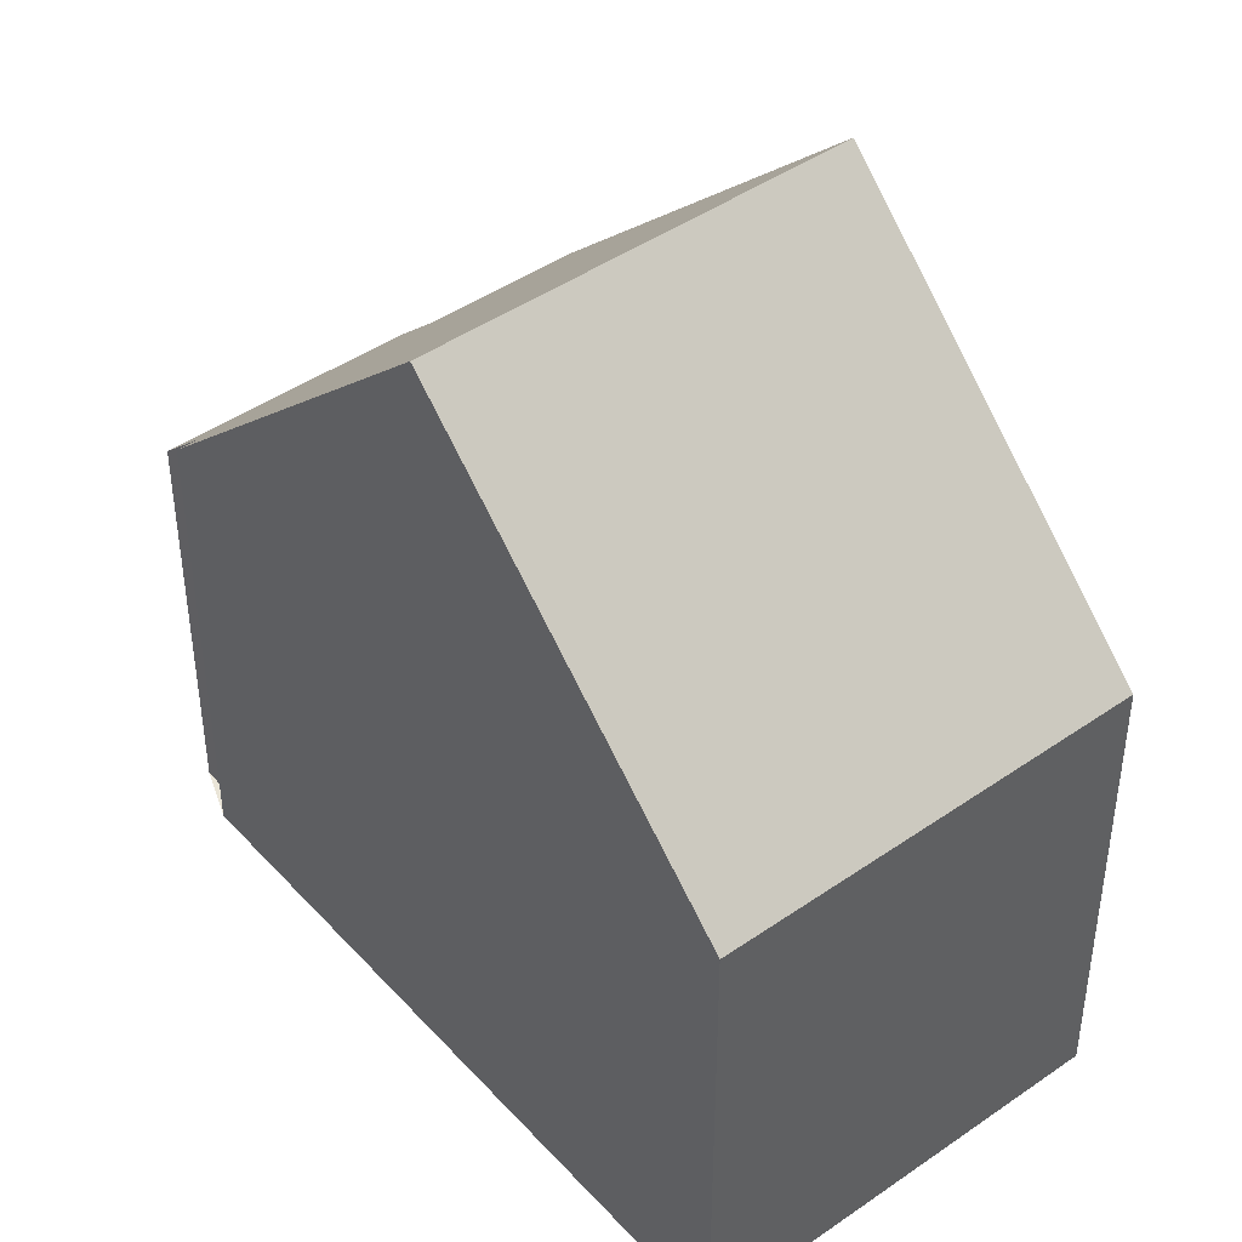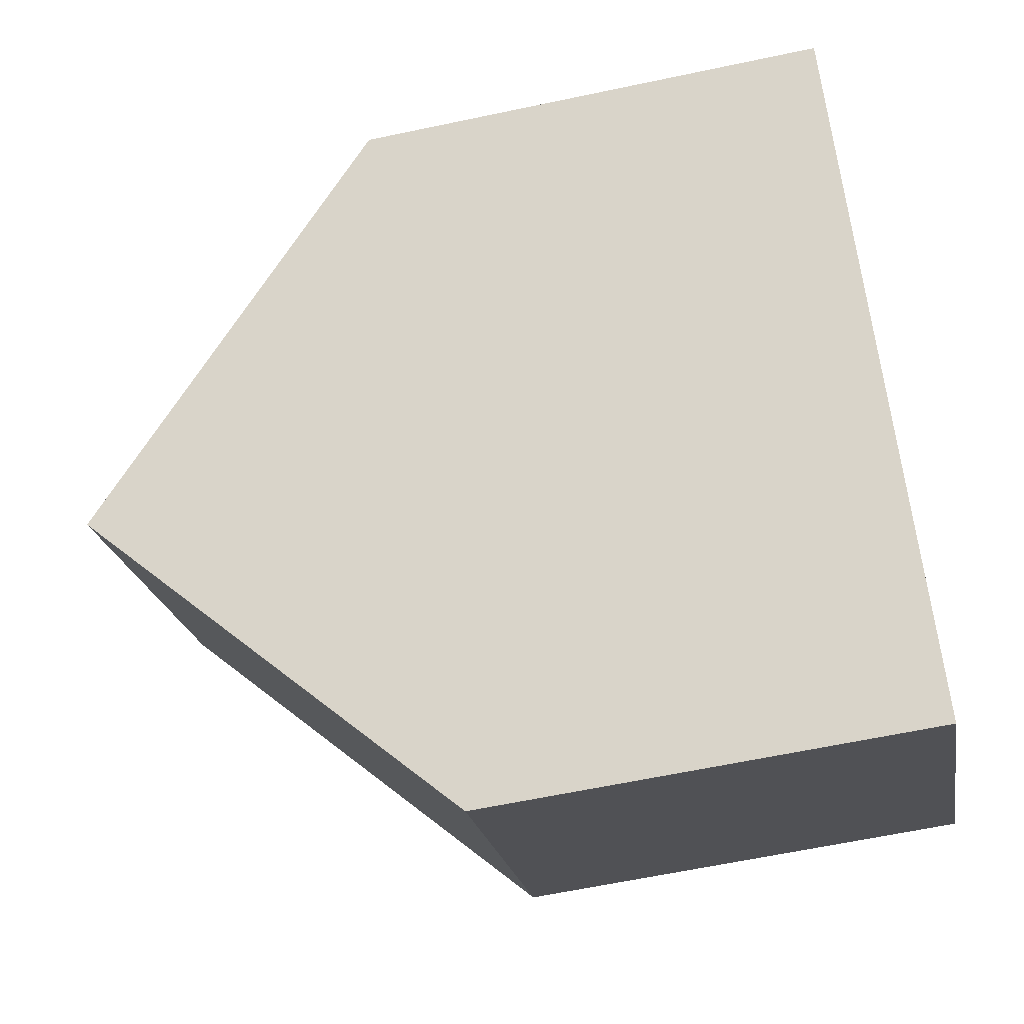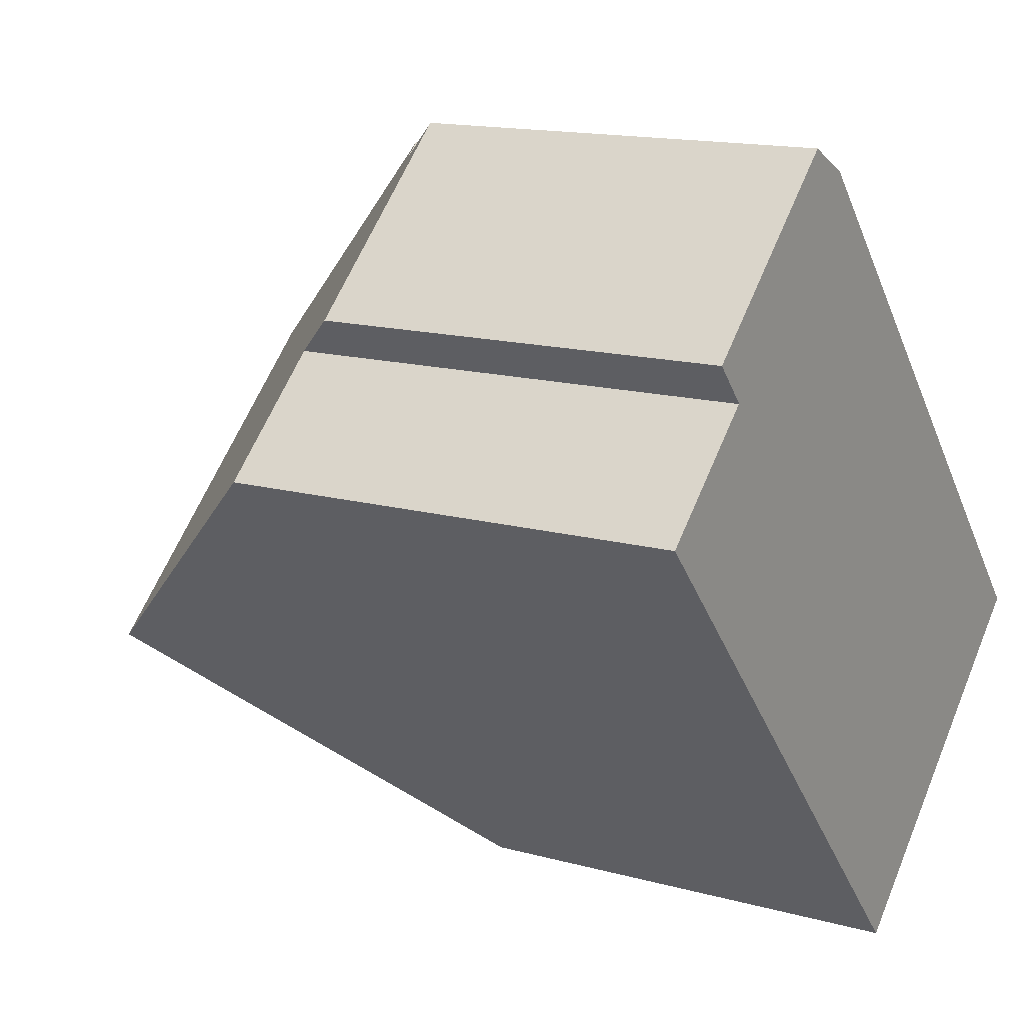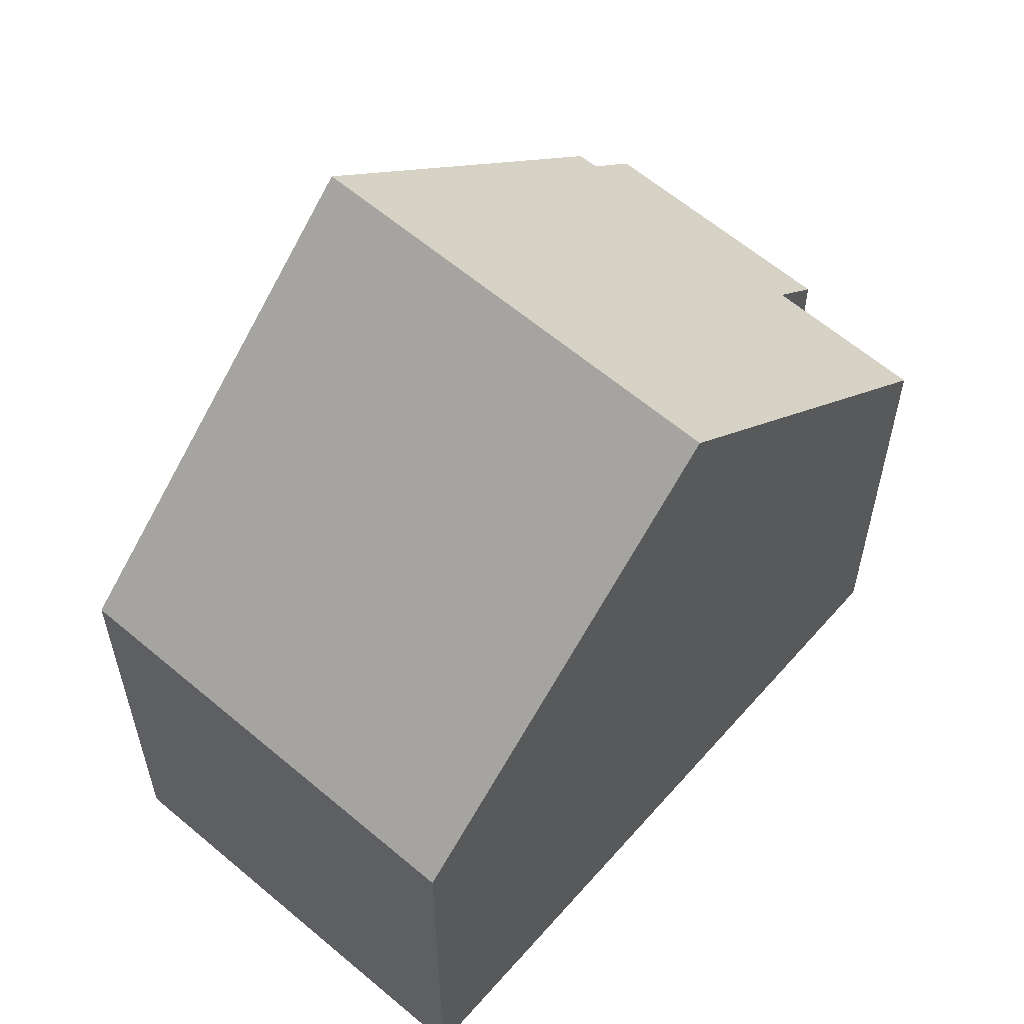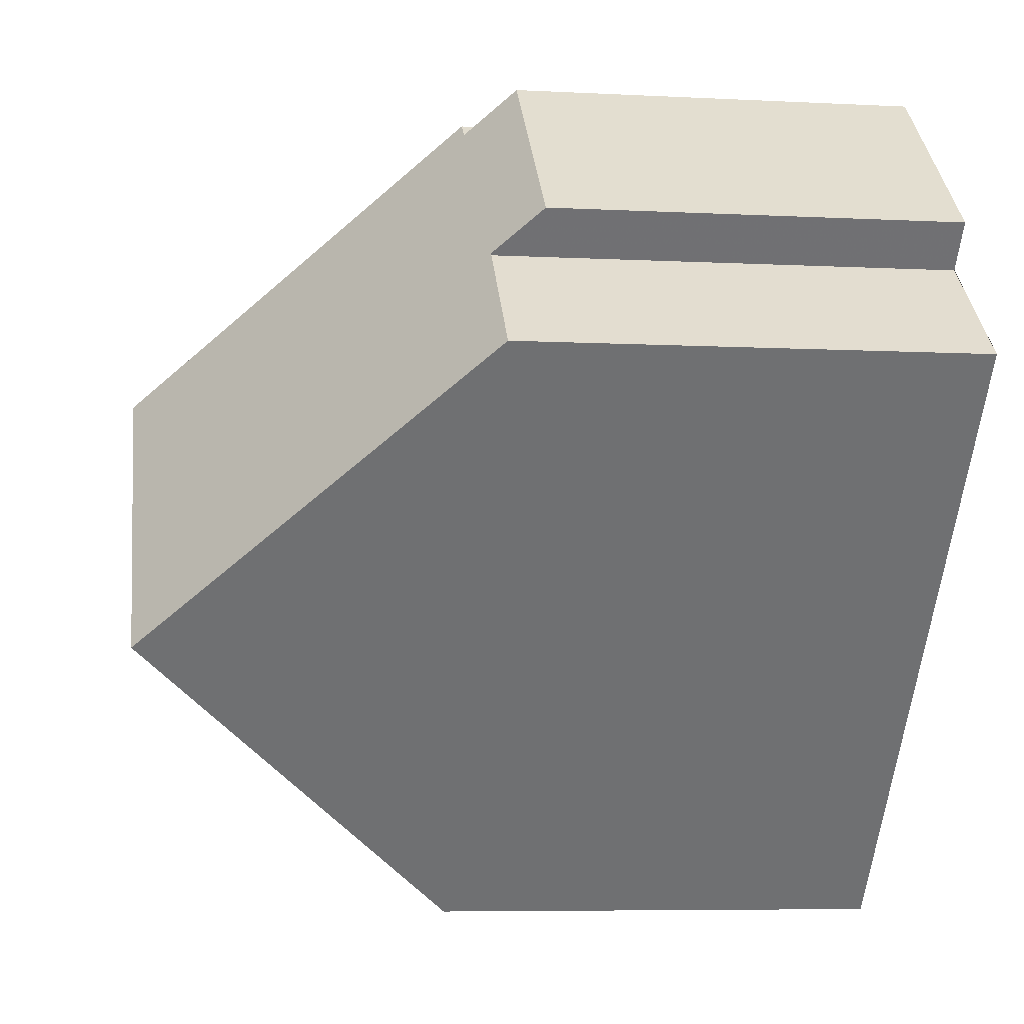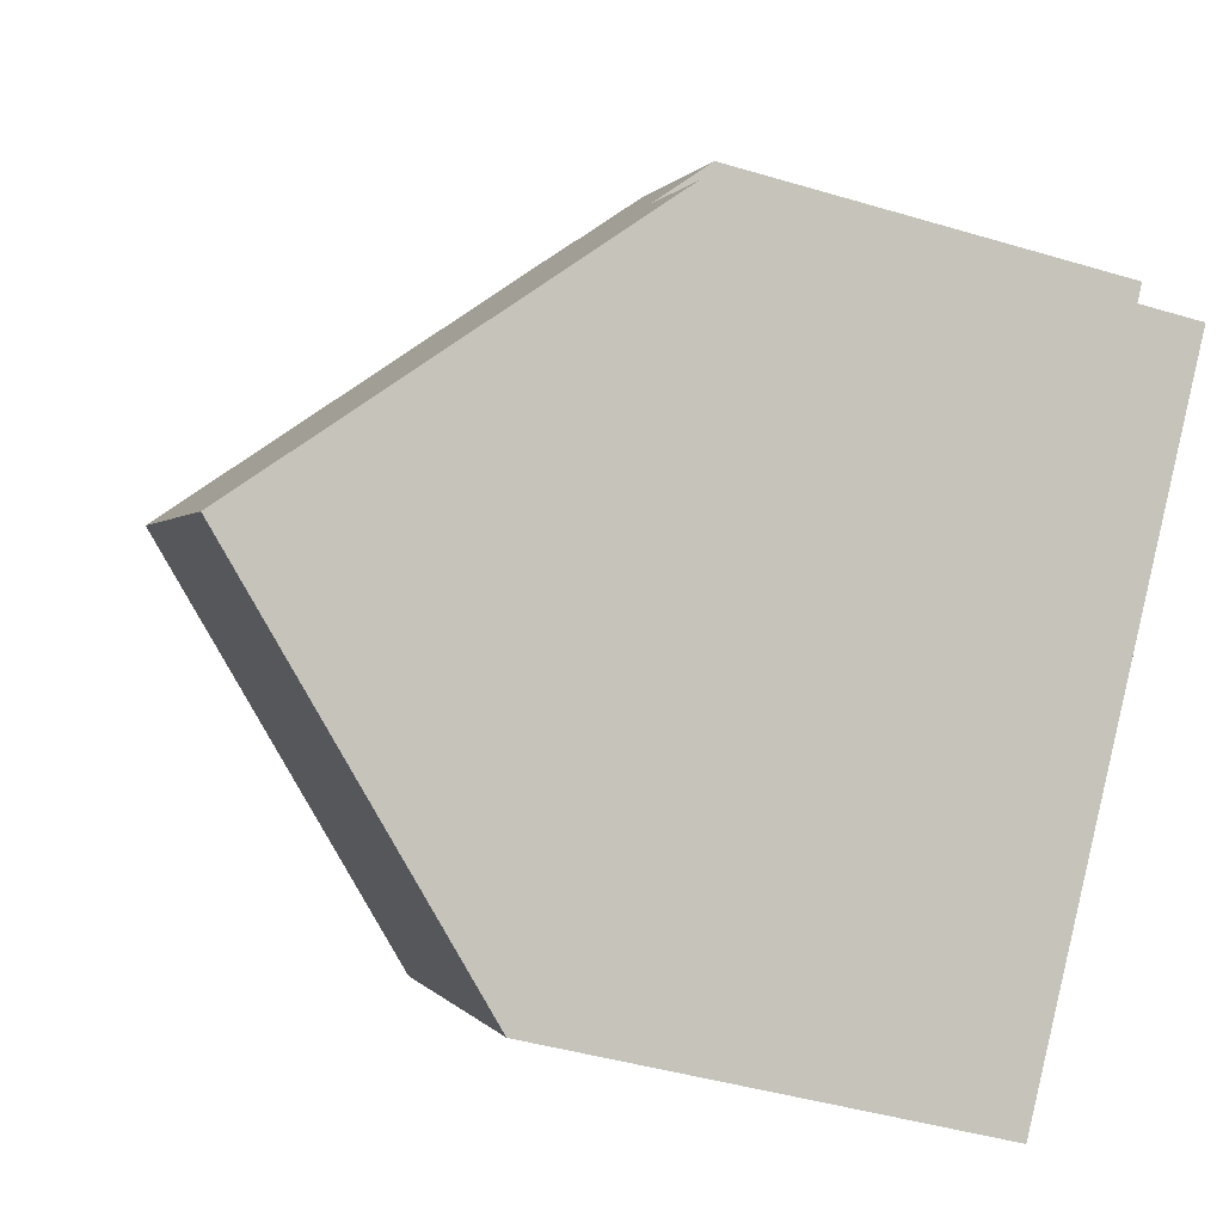
<metadata>
{"format":"obj","ext":"obj","renderer":"f3d","projection":"perspective","resolution":1024,"background":"white","views":[{"elev":44.6,"azim":-80.9,"up":"+Z"},{"elev":-61.8,"azim":102.2,"up":"+Y"},{"elev":14.8,"azim":120.9,"up":"+Y"},{"elev":60.8,"azim":-0.9,"up":"+Z"},{"elev":-6.6,"azim":81.3,"up":"+Y"},{"elev":-43.4,"azim":70.6,"up":"+Y"}]}
</metadata>
<code>
v -384.8 -220 6.471
v -380.3 -224 6.461
v -378.1 -212.6 6.511
v -377.9 -212.8 6.505
v -377.4 -212.2 5.808
v -374.8 -214.5 5.815
v -375.3 -215.1 6.512
v -373.6 -216.6 6.501
v -381.5 -216.3 11.19
v -377 -220.3 11.18
v -379 -222.6 8.312
v -383.5 -218.6 8.299
v -379 -222.6 8.34
v -383.5 -218.6 8.326
v -383.5 -218.6 8.299
v -383.5 -218.6 8.326
v -381.5 -216.3 11.19
v -377 -220.3 11.18
v -381.5 -216.3 11.19
v -375 -218.1 8.399
v -379.5 -214.1 8.386
v -374.9 -218 8.249
v -379.4 -213.9 8.234
v -378.1 -212.6 6.511
v -379.3 -214 8.234
v -384.8 -220 6.471
v -381.5 -216.3 11.19
v -379.5 -214.1 8.386
v -377.9 -212.7 6.5
v -375.3 -215.1 6.482
v -379 -222.5 8.34
v -377 -220.3 11.18
v -380.4 -224 6.461
v -379.1 -222.6 8.312
v -373.7 -216.5 6.501
v -374.9 -218 8.249
v -377 -220.3 11.18
v -375 -218.1 8.399
v -380.3 -223.9 6.581
v -384.7 -219.9 6.614
v -380.3 -223.9 6.581
v -384.7 -219.9 6.614
v -377.8 -212.7 6.423
v -375.2 -215 6.43
v -377 -213.4 6.425
v -377.1 -213.5 6.495
v -382.5 -219.5 8.329
v -380.5 -217.2 11.19
v -383.7 -220.8 6.606
v -382.5 -219.5 8.302
v -383.8 -221 6.469
v -380.5 -217.2 11.19
v -376.6 -212.9 5.81
v -378.3 -214.9 8.238
v -378.4 -215 8.389
v -380.9 -220.9 8.334
v -378.9 -218.6 11.18
v -382.1 -222.2 6.595
v -380.9 -220.9 8.306
v -382.2 -222.3 6.465
v -375.5 -214.8 6.43
v -375.5 -214.9 6.484
v -378.9 -218.6 11.18
v -375 -214.3 5.814
v -376.8 -216.3 8.243
v -376.9 -216.4 8.394
v -377 -213.5 6.425
v -377 -213.5 6.494
v -380.4 -217.3 11.19
v -376.5 -213 5.81
v -378.3 -214.9 8.238
v -378.4 -215 8.389
v -382.4 -219.5 8.329
v -380.4 -217.3 11.19
v -383.6 -220.9 6.606
v -382.4 -219.6 8.302
v -383.7 -221 6.468
v -380.1 -223.7 6.863
v -382 -222 6.858
v -383.5 -220.7 6.854
v -384.5 -219.7 6.851
v -380.1 -223.7 6.863
v -384.6 -219.7 6.851
v -383.5 -220.7 6.854
v -384.7 -219.9 6.614
v -384.8 -220 6.471
v -384.8 -220 8.882e-16
v -384.7 -219.9 0
v -380.4 -224 6.461
v -380.3 -224 6.461
v -380.3 -224 0
v -380.4 -224 0
v -378.1 -212.6 6.511
v -378.1 -212.6 6.511
v -378.1 -212.6 8.882e-16
v -378.1 -212.6 8.882e-16
v -377.9 -212.7 6.5
v -377.9 -212.8 6.505
v -377.9 -212.8 0
v -377.9 -212.7 -8.882e-16
v -376.6 -212.9 5.81
v -377.4 -212.2 5.808
v -377.4 -212.2 8.882e-16
v -376.6 -212.9 0
v -375.2 -215 6.43
v -374.8 -214.5 5.815
v -374.8 -214.5 0
v -375.2 -215 8.882e-16
v -373.7 -216.5 6.501
v -375.3 -215.1 6.512
v -375.3 -215.1 8.882e-16
v -373.7 -216.5 8.882e-16
v -374.9 -218 8.249
v -373.6 -216.6 6.501
v -373.6 -216.6 -8.882e-16
v -374.9 -218 0
v -379 -222.6 8.34
v -377 -220.3 11.18
v -377 -220.3 0
v -379 -222.6 0
v -380.1 -223.7 6.863
v -379 -222.6 8.312
v -379 -222.6 1.776e-15
v -380.1 -223.7 -8.882e-16
v -383.5 -218.6 8.326
v -383.5 -218.6 8.299
v -383.5 -218.6 0
v -383.5 -218.6 0
v -379 -222.6 8.312
v -379 -222.6 8.34
v -379 -222.6 0
v -379 -222.6 1.776e-15
v -381.5 -216.3 11.19
v -383.5 -218.6 8.326
v -383.5 -218.6 0
v -381.5 -216.3 0
v -379.5 -214.1 8.386
v -381.5 -216.3 11.19
v -381.5 -216.3 0
v -379.5 -214.1 0
v -377 -220.3 11.18
v -375 -218.1 8.399
v -375 -218.1 0
v -377 -220.3 0
v -379.4 -213.9 8.234
v -379.5 -214.1 8.386
v -379.5 -214.1 0
v -379.4 -213.9 0
v -375 -218.1 8.399
v -374.9 -218 8.249
v -374.9 -218 0
v -375 -218.1 0
v -378.1 -212.6 6.511
v -379.4 -213.9 8.234
v -379.4 -213.9 0
v -378.1 -212.6 8.882e-16
v -377.9 -212.8 6.505
v -378.1 -212.6 6.511
v -378.1 -212.6 8.882e-16
v -377.9 -212.8 0
v -384.8 -220 6.471
v -384.8 -220 6.471
v -384.8 -220 0
v -384.8 -220 8.882e-16
v -377.8 -212.7 6.423
v -377.9 -212.7 6.5
v -377.9 -212.7 -8.882e-16
v -377.8 -212.7 8.882e-16
v -375.3 -215.1 6.512
v -375.3 -215.1 6.482
v -375.3 -215.1 -8.882e-16
v -375.3 -215.1 8.882e-16
v -382.2 -222.3 6.465
v -380.4 -224 6.461
v -380.4 -224 0
v -382.2 -222.3 0
v -373.6 -216.6 6.501
v -373.7 -216.5 6.501
v -373.7 -216.5 8.882e-16
v -373.6 -216.6 -8.882e-16
v -380.3 -224 6.461
v -380.3 -223.9 6.581
v -380.3 -223.9 0
v -380.3 -224 0
v -384.6 -219.7 6.851
v -384.7 -219.9 6.614
v -384.7 -219.9 0
v -384.6 -219.7 0
v -377.4 -212.2 5.808
v -377.8 -212.7 6.423
v -377.8 -212.7 8.882e-16
v -377.4 -212.2 8.882e-16
v -375.3 -215.1 6.482
v -375.2 -215 6.43
v -375.2 -215 8.882e-16
v -375.3 -215.1 -8.882e-16
v -384.8 -220 6.471
v -383.8 -221 6.469
v -383.8 -221 8.882e-16
v -384.8 -220 0
v -376.5 -213 5.81
v -376.6 -212.9 5.81
v -376.6 -212.9 0
v -376.5 -213 0
v -383.7 -221 6.468
v -382.2 -222.3 6.465
v -382.2 -222.3 0
v -383.7 -221 8.882e-16
v -374.8 -214.5 5.815
v -375 -214.3 5.814
v -375 -214.3 0
v -374.8 -214.5 0
v -375 -214.3 5.814
v -376.5 -213 5.81
v -376.5 -213 0
v -375 -214.3 0
v -383.8 -221 6.469
v -383.7 -221 6.468
v -383.7 -221 8.882e-16
v -383.8 -221 8.882e-16
v -380.3 -223.9 6.581
v -380.1 -223.7 6.863
v -380.1 -223.7 -8.882e-16
v -380.3 -223.9 0
v -383.5 -218.6 8.299
v -384.6 -219.7 6.851
v -384.6 -219.7 0
v -383.5 -218.6 0
v -384.8 -220 0
v -378.1 -212.6 0
v -377.9 -212.8 0
v -377.4 -212.2 0
v -374.8 -214.5 0
v -375.3 -215.1 0
v -373.6 -216.6 0
v -380.3 -224 0
f 32 10 13 31
f 25 23 3 24
f 78 34 11 82
f 31 13 11 34
f 15 12 14 16
f 16 14 9 17
f 27 19 21 28
f 28 21 23 25
f 54 25 24 4 29 46
f 83 12 15 81
f 52 27 28 55
f 55 28 25 54
f 46 29 43 45
f 57 32 31 56
f 79 59 34 78
f 56 31 34 59
f 35 8 22 36
f 38 20 18 37
f 36 22 20 38
f 58 39 33 60
f 41 2 33 39
f 40 26 1 42
f 45 43 5 53
f 68 46 45 67
f 47 16 17 48
f 81 15 50 80
f 50 15 16 47
f 51 26 40 49
f 67 45 53 70
f 71 54 46 68
f 69 52 55 72
f 72 55 54 71
f 74 57 56 73
f 84 76 59 79
f 73 56 59 76
f 75 58 60 77
f 61 44 30 62
f 64 6 44 61
f 62 30 7 35 36 65
f 66 38 37 63
f 65 36 38 66
f 67 61 62 68
f 70 64 61 67
f 68 62 65 71
f 72 66 63 69
f 71 65 66 72
f 73 47 48 74
f 80 50 76 84
f 76 50 47 73
f 77 51 49 75
f 78 39 58 79
f 80 49 40 81
f 82 41 39 78
f 81 40 42 83
f 79 58 75 84
f 84 75 49 80
f 86 87 88 85
f 90 91 92 89
f 94 95 96 93
f 98 99 100 97
f 102 103 104 101
f 106 107 108 105
f 110 111 112 109
f 114 115 116 113
f 118 119 120 117
f 122 123 124 121
f 126 127 128 125
f 130 131 132 129
f 134 135 136 133
f 138 139 140 137
f 142 143 144 141
f 146 147 148 145
f 150 151 152 149
f 154 155 156 153
f 158 159 160 157
f 162 163 164 161
f 166 167 168 165
f 170 171 172 169
f 174 175 176 173
f 178 179 180 177
f 182 183 184 181
f 186 187 188 185
f 190 191 192 189
f 194 195 196 193
f 198 199 200 197
f 202 203 204 201
f 206 207 208 205
f 210 211 212 209
f 214 215 216 213
f 218 219 220 217
f 222 223 224 221
f 226 227 228 225
f 230 231 232 233 234 235 236 229

</code>
